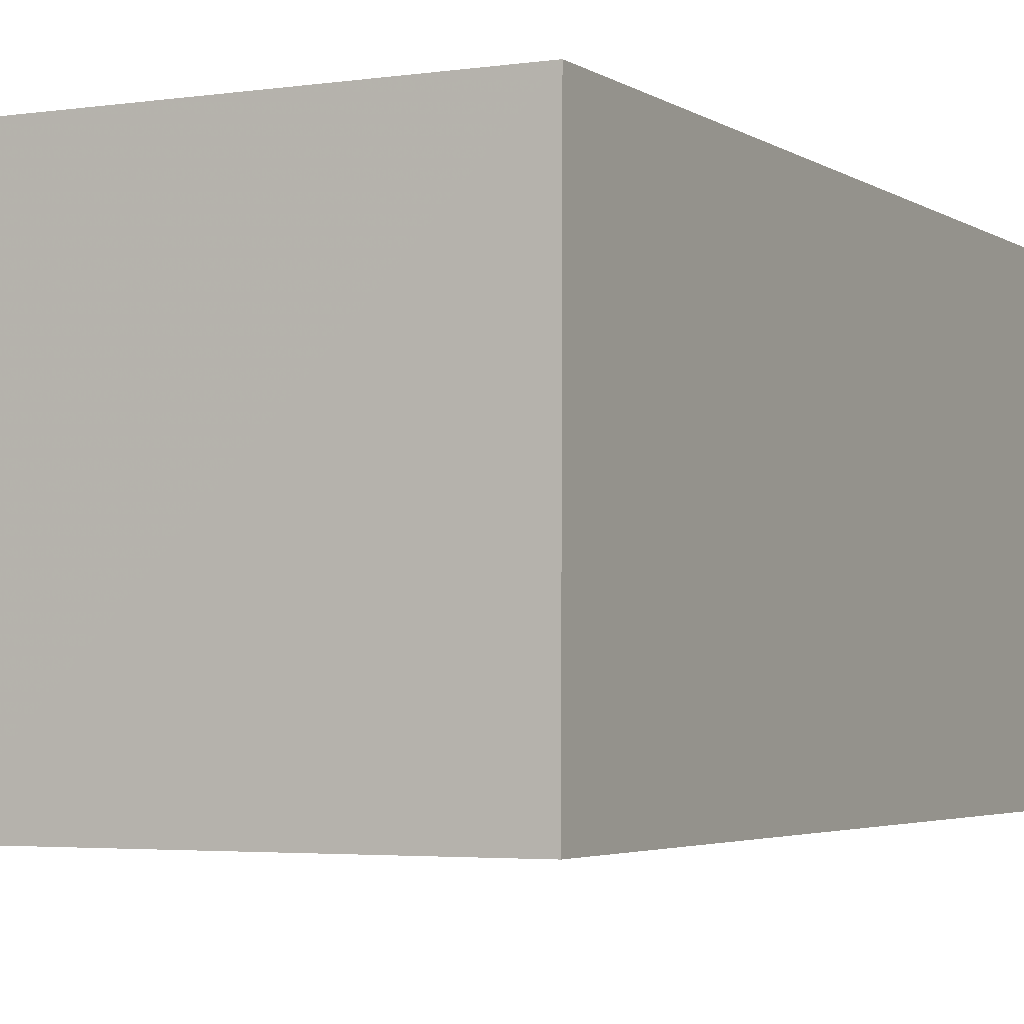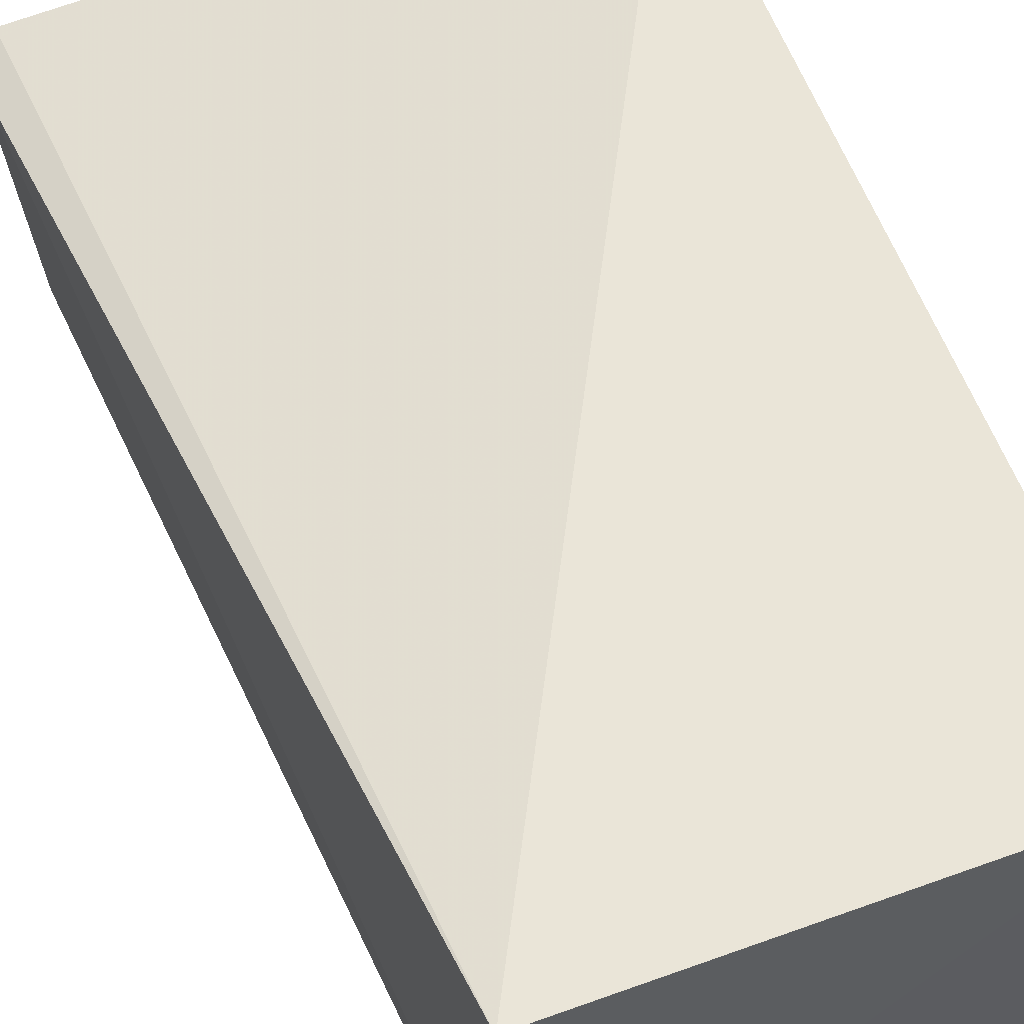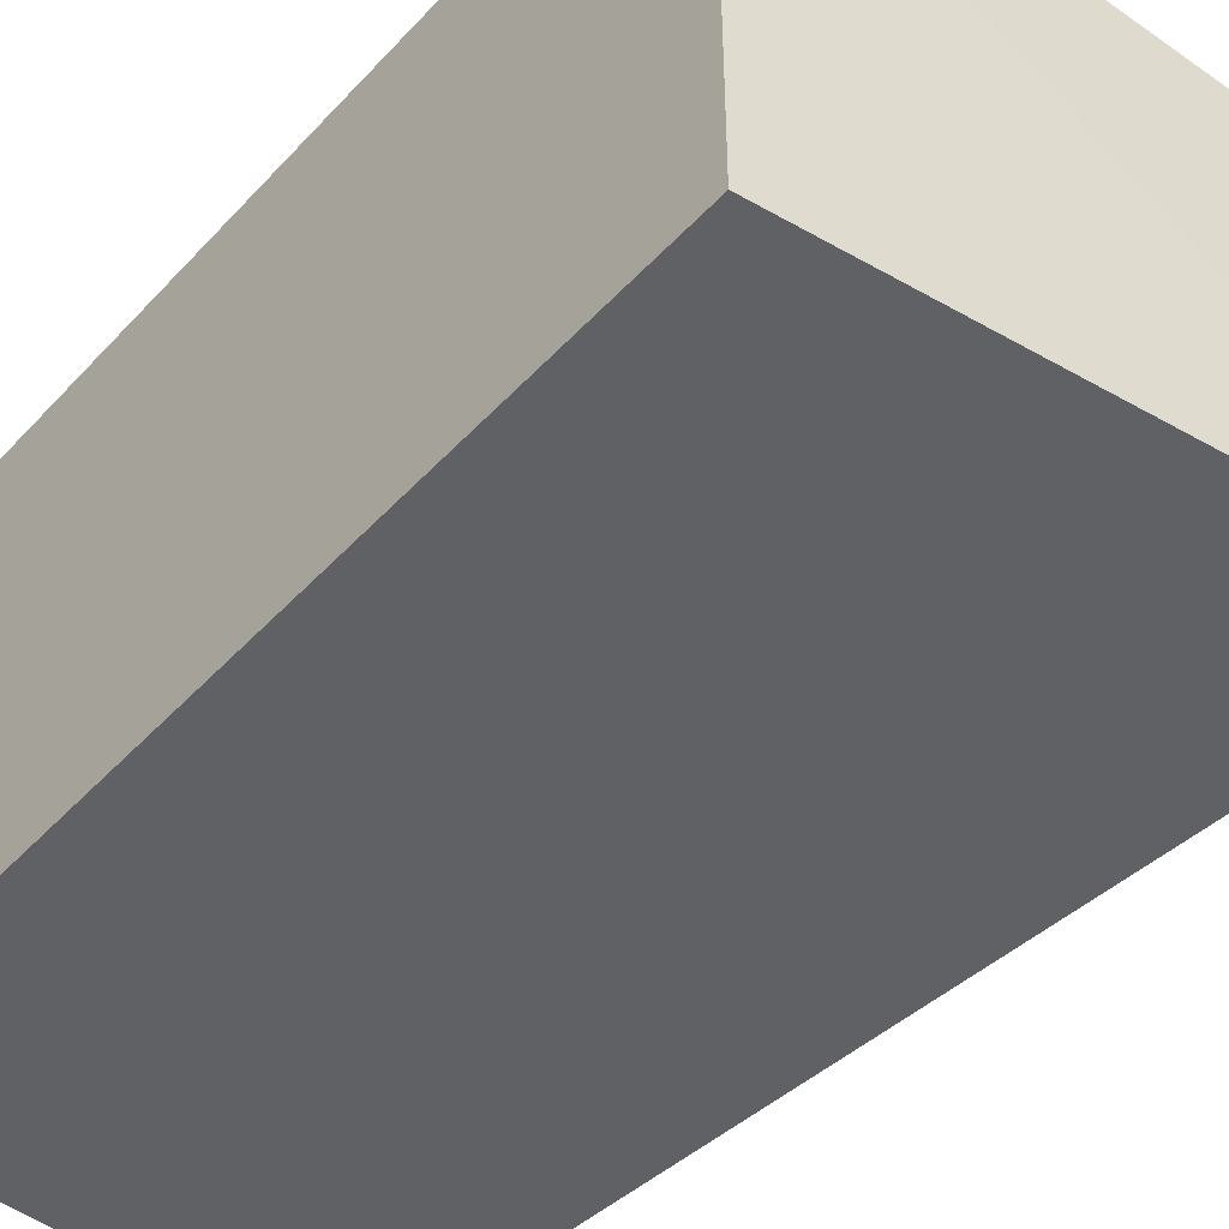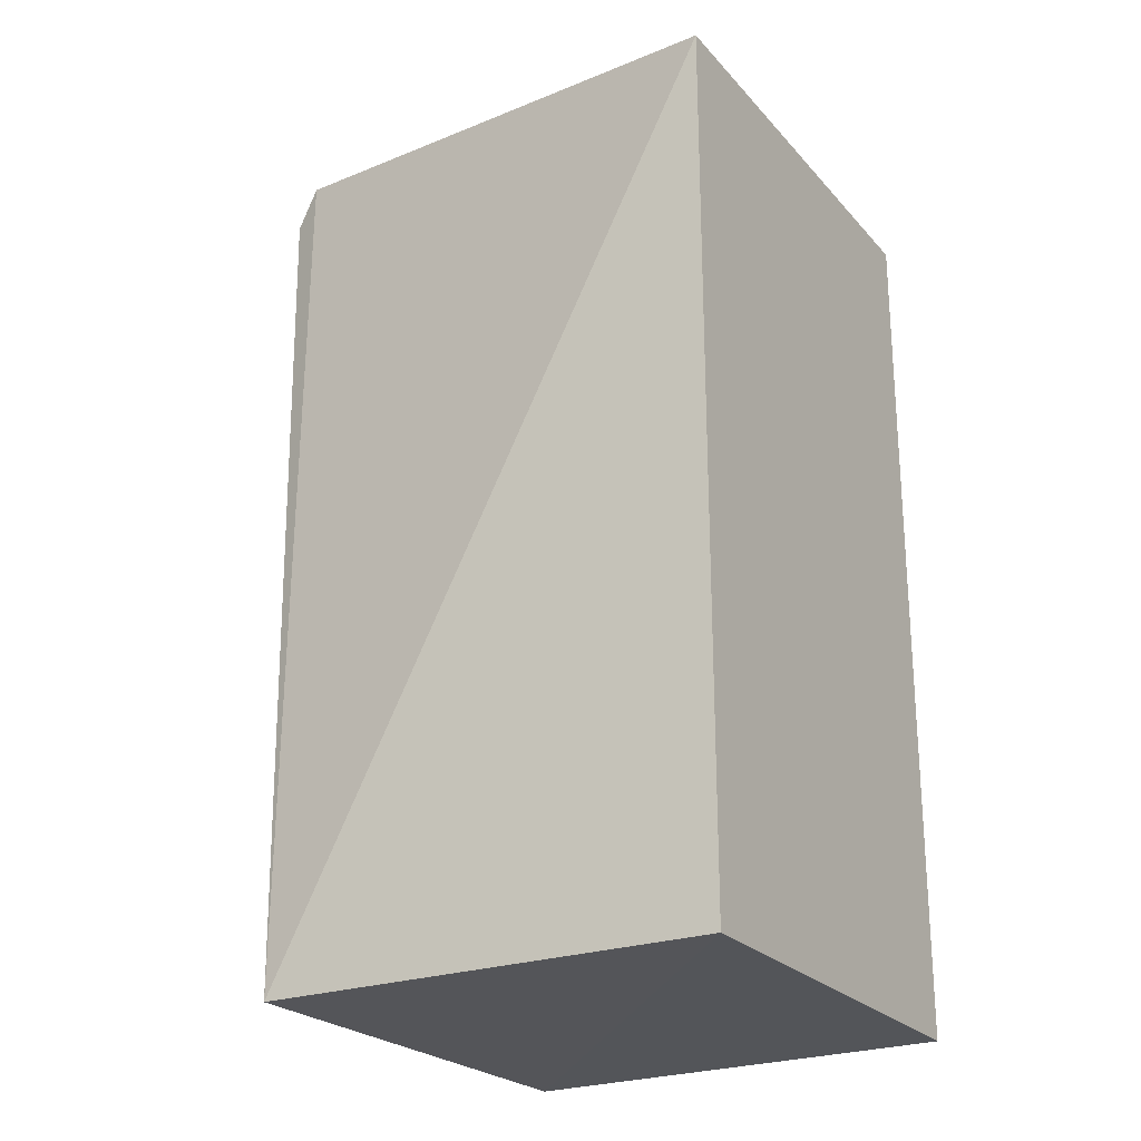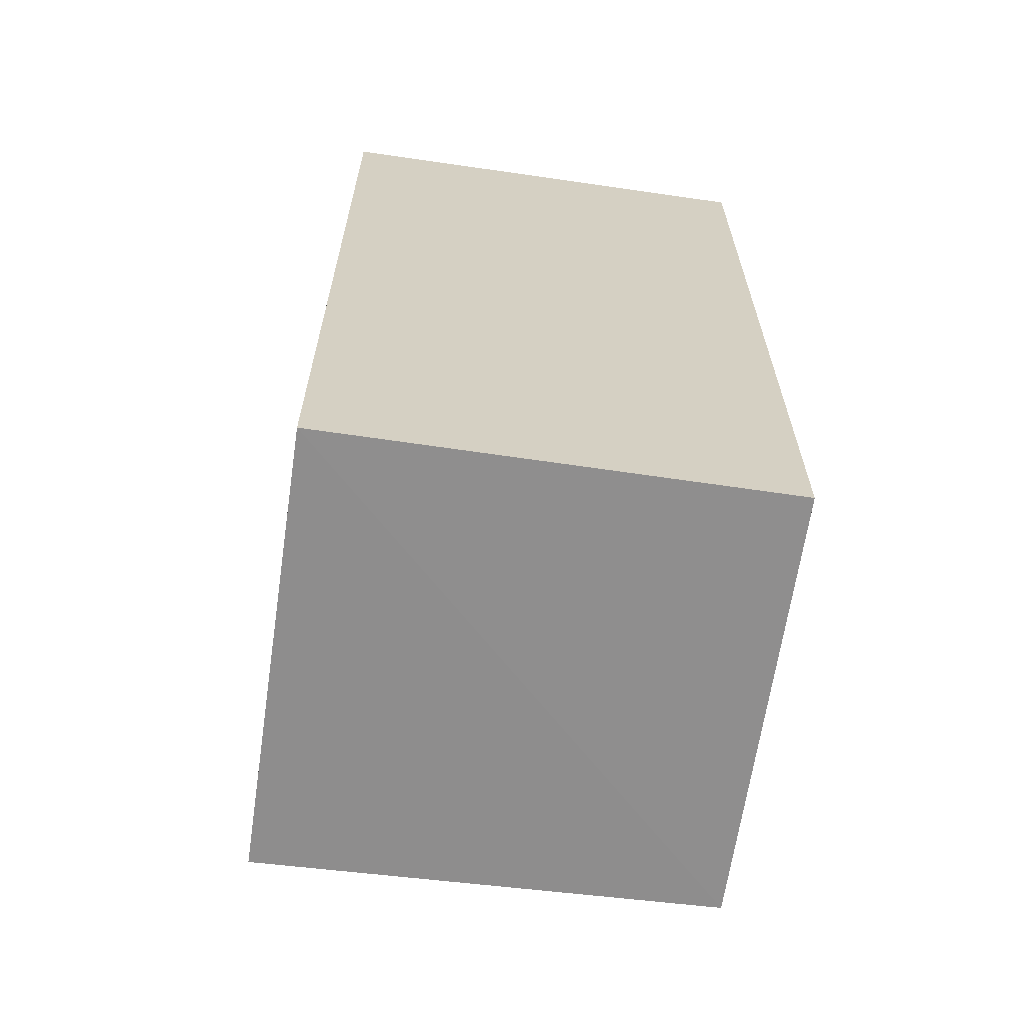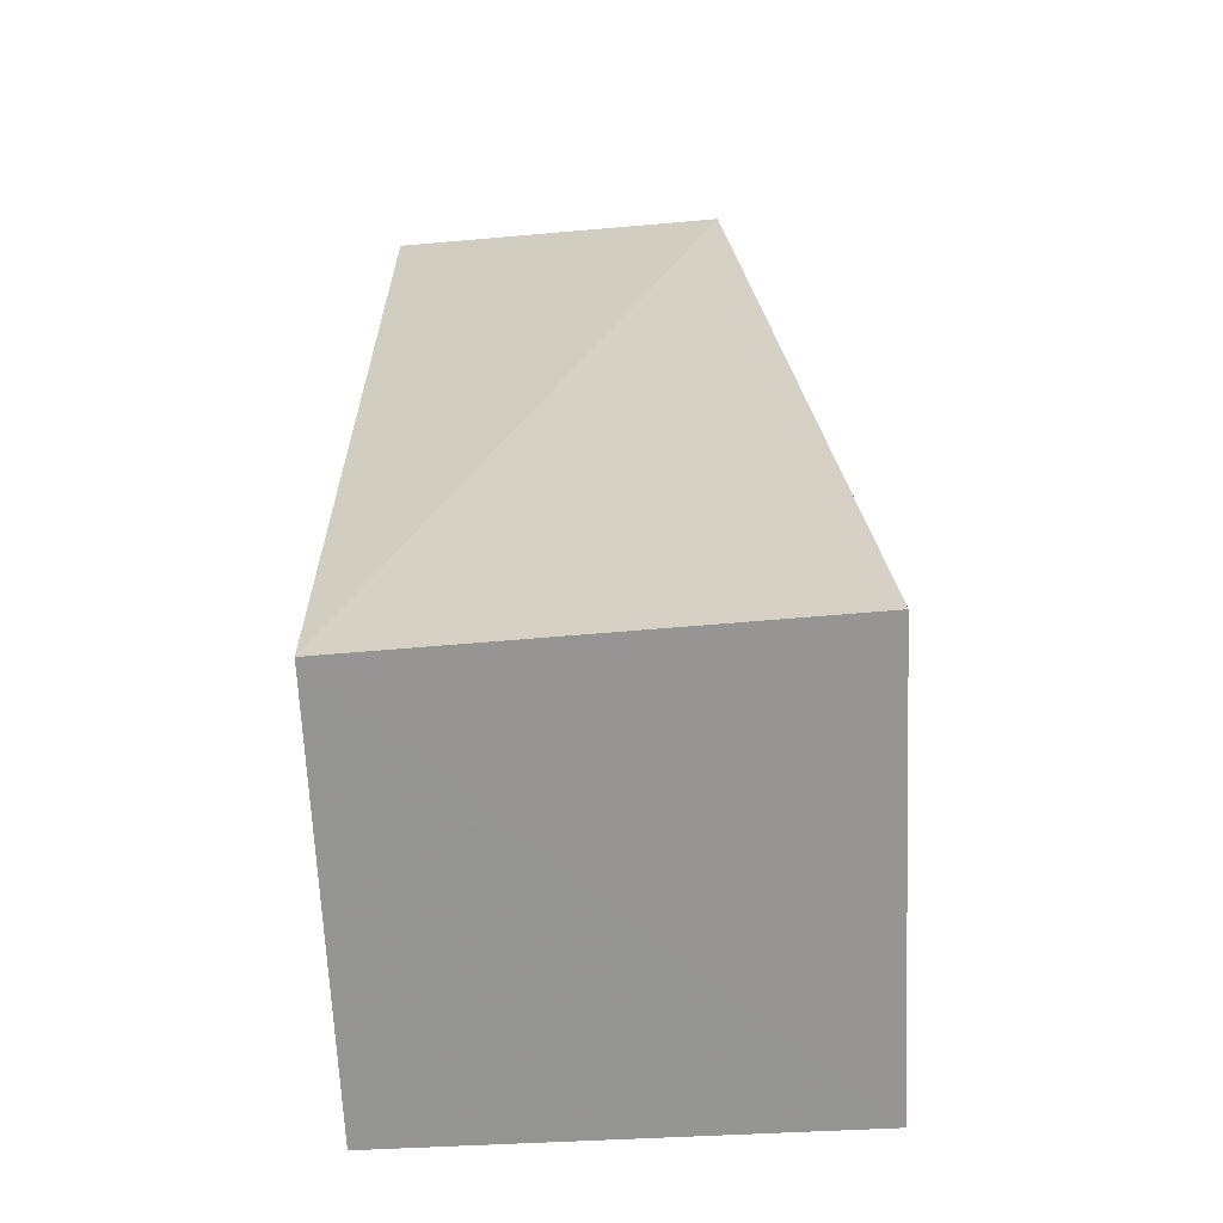
<metadata>
{"format":"obj","ext":"obj","renderer":"f3d","projection":"perspective","resolution":1024,"background":"white","views":[{"elev":-3.4,"azim":27.4,"up":"+Z"},{"elev":58.8,"azim":-20.2,"up":"+Z"},{"elev":-47.2,"azim":139.9,"up":"+Z"},{"elev":-24.0,"azim":30.6,"up":"+Y"},{"elev":-64.4,"azim":81.7,"up":"+Y"},{"elev":-67.8,"azim":-87.4,"up":"+Y"}]}
</metadata>
<code>
v -0.01074 -0.03765 0.04684
v -0.01076 -0.07879 0.0468
v -0.01074 -0.03765 0.02541
v -0.03534 -0.03477 0.02581
v -0.03217 -0.07889 0.04686
v -0.0353 -0.035 0.04235
v -0.03144 -0.07911 0.02541
v -0.03648 -0.03684 0.04207
v -0.01077 -0.0789 0.02544
f 1 2 3
f 1 3 4
f 5 2 1
f 6 5 1
f 6 1 4
f 7 2 5
f 7 4 3
f 8 6 4
f 8 5 6
f 8 7 5
f 8 4 7
f 9 7 3
f 9 3 2
f 9 2 7

</code>
